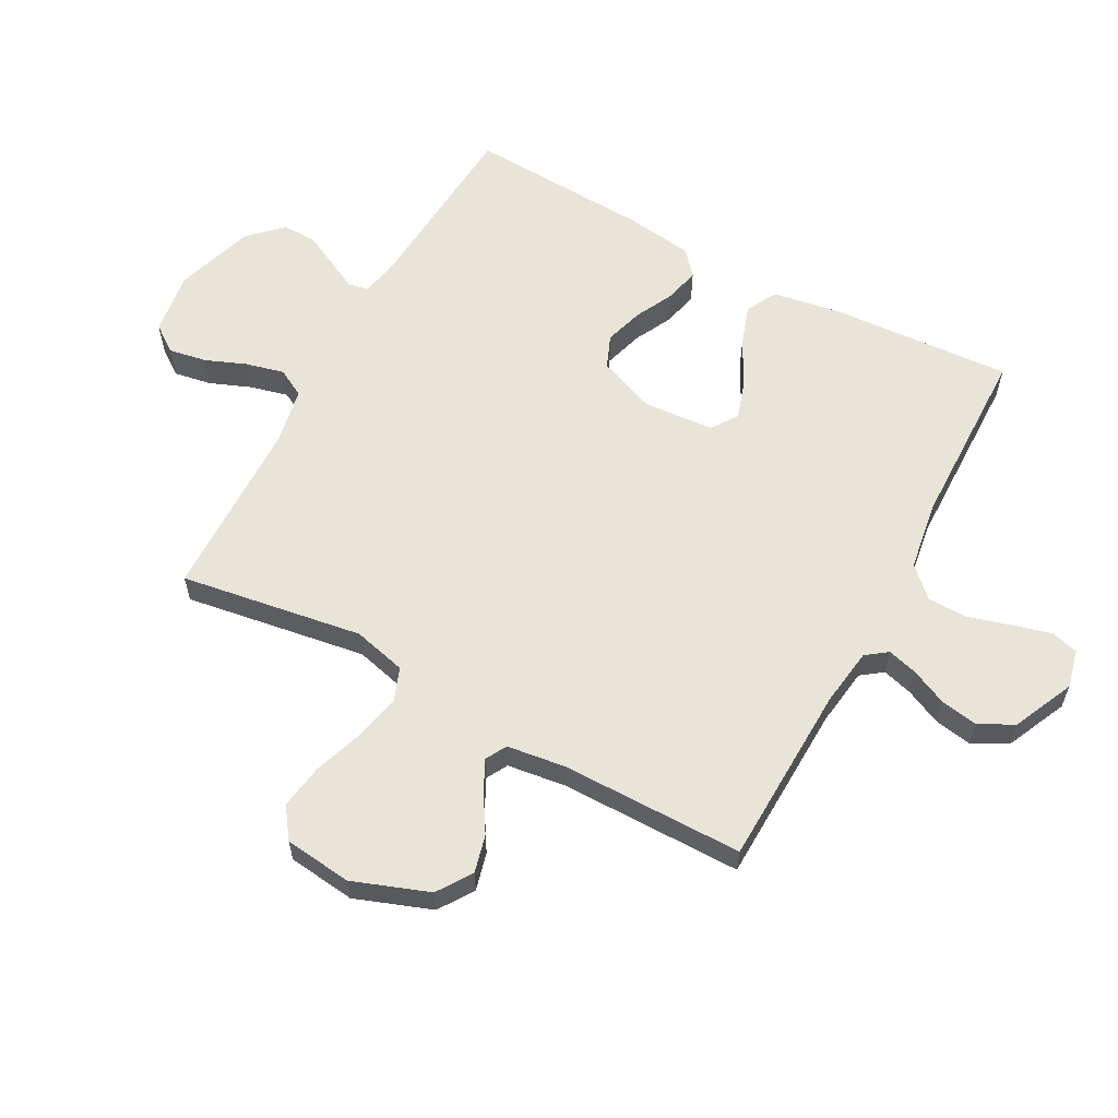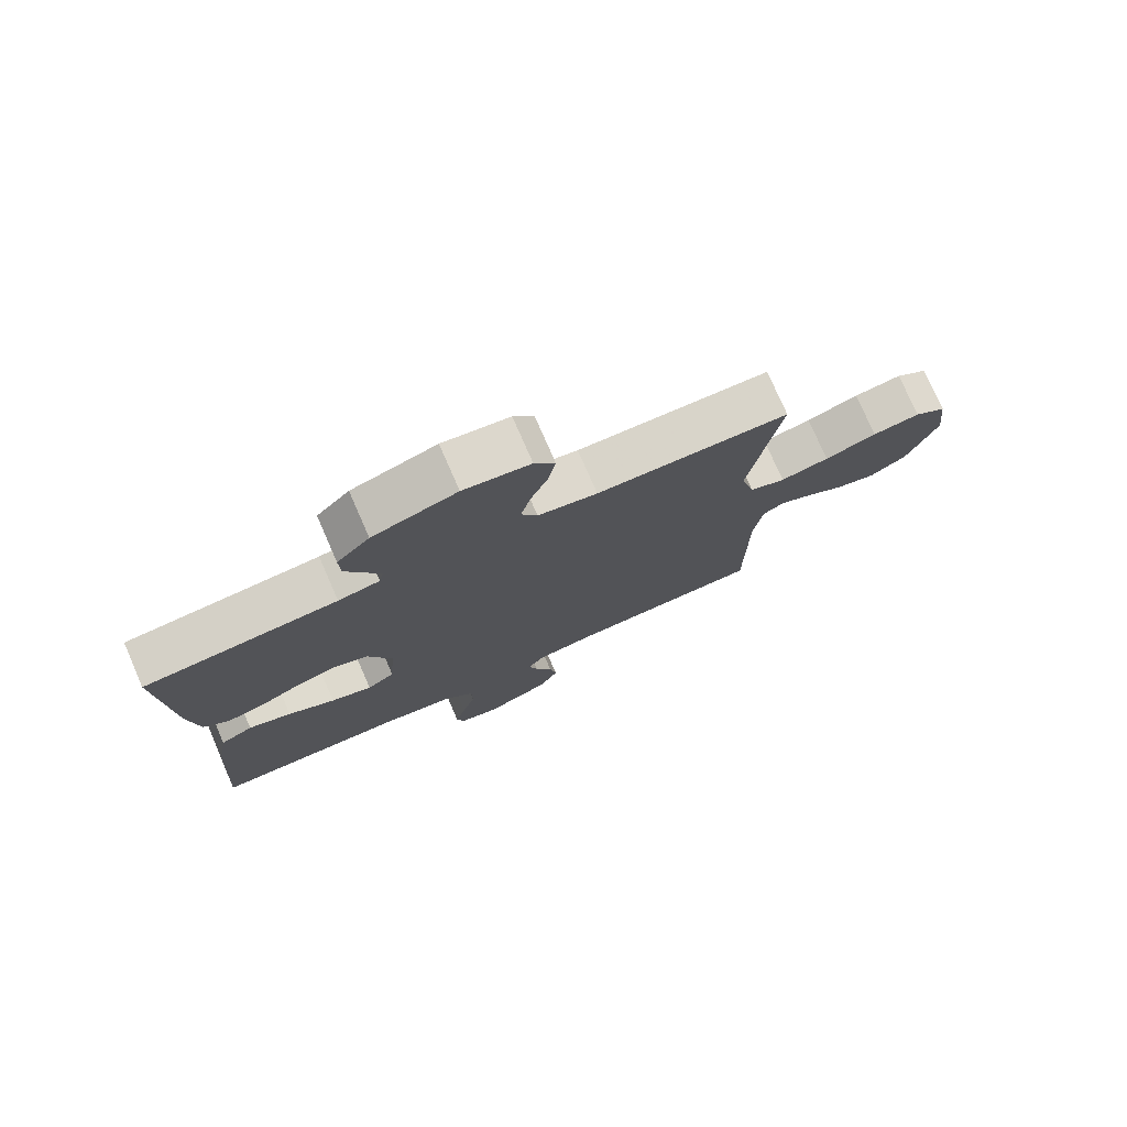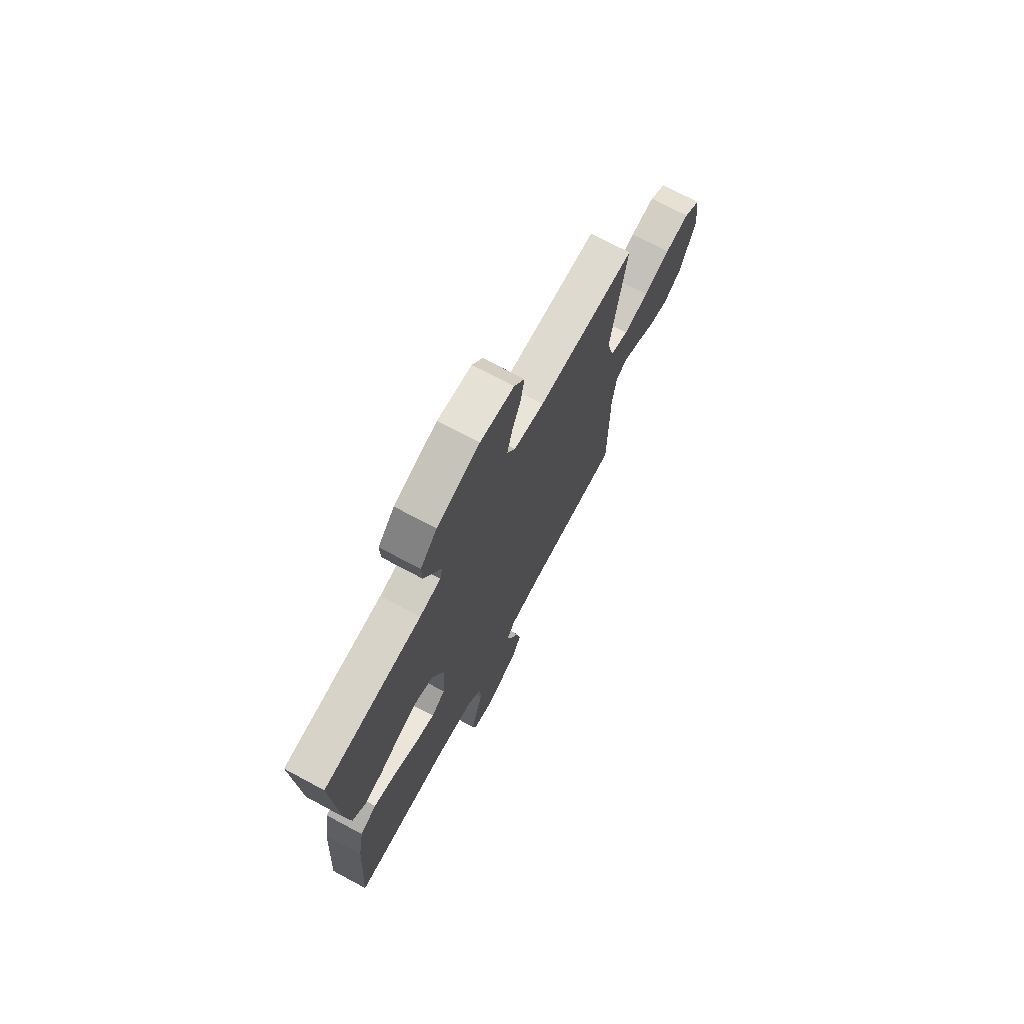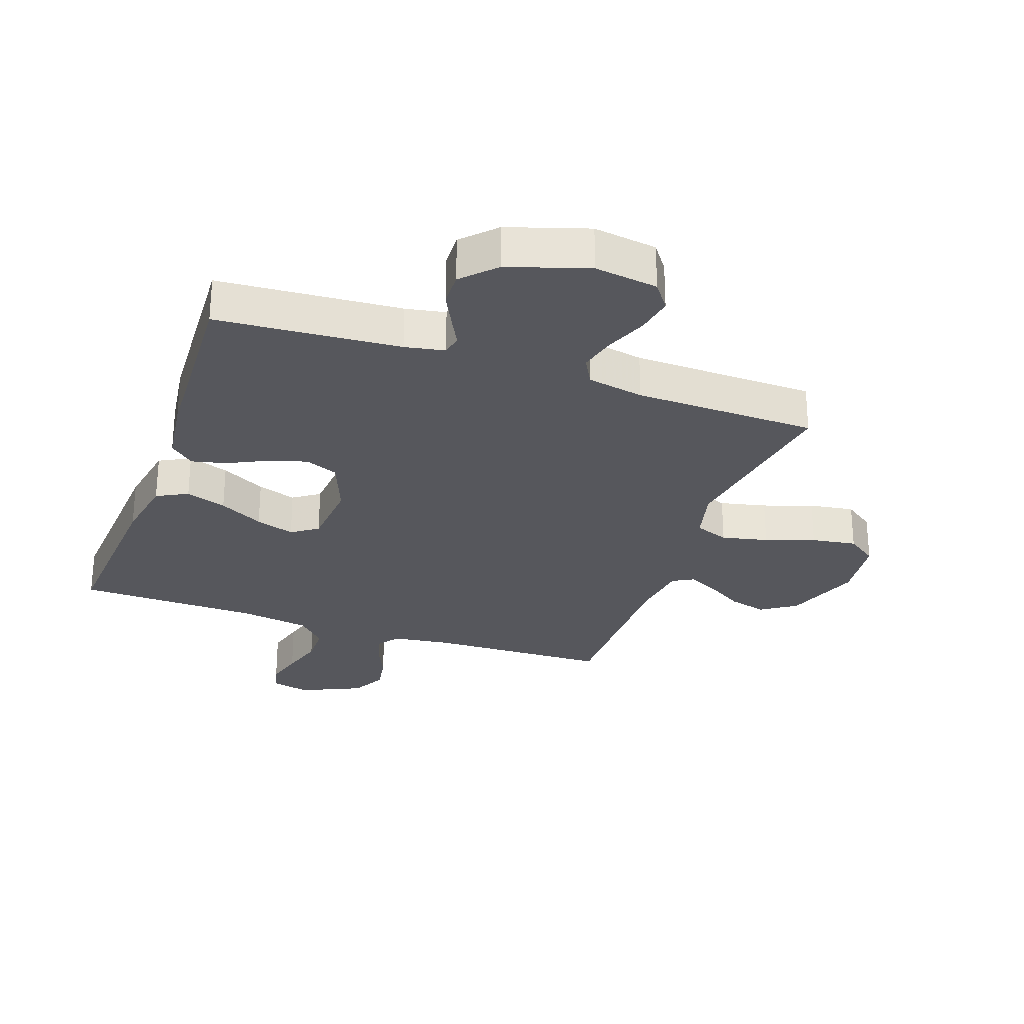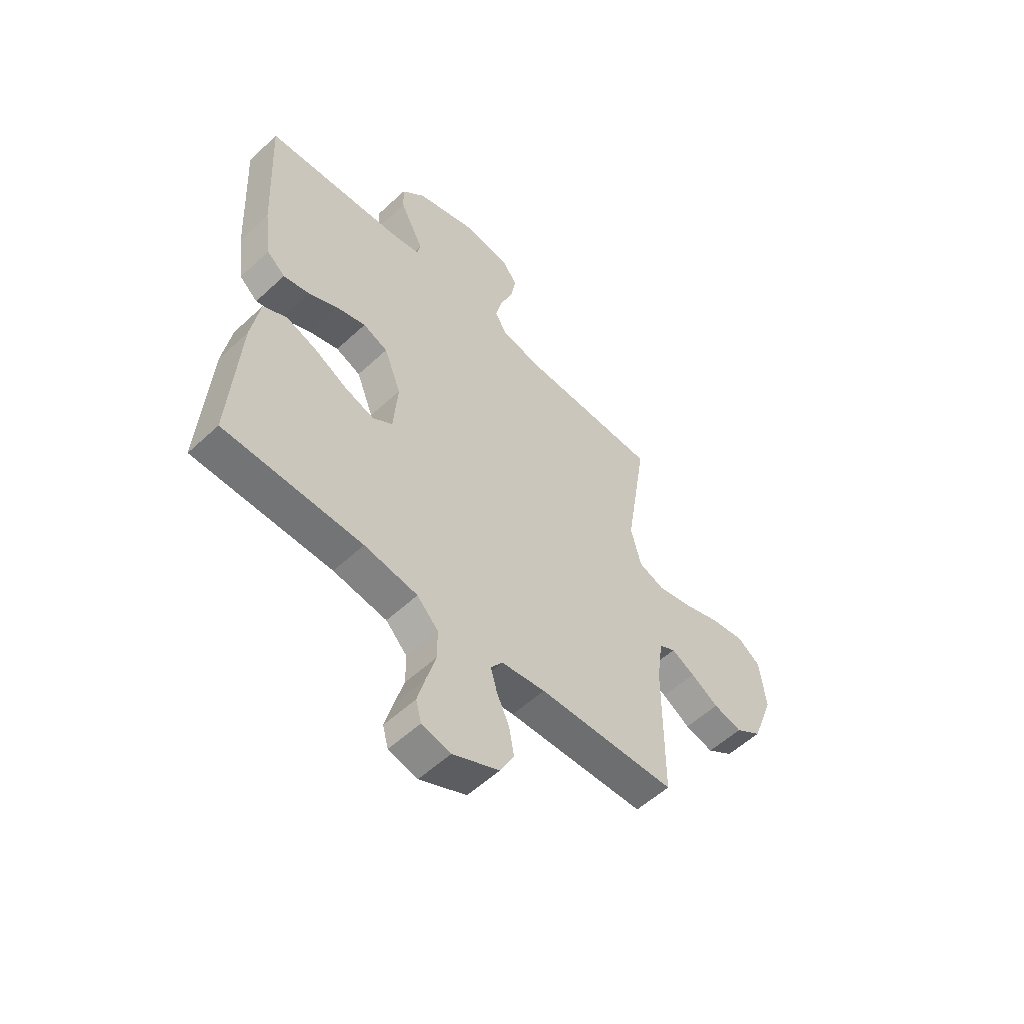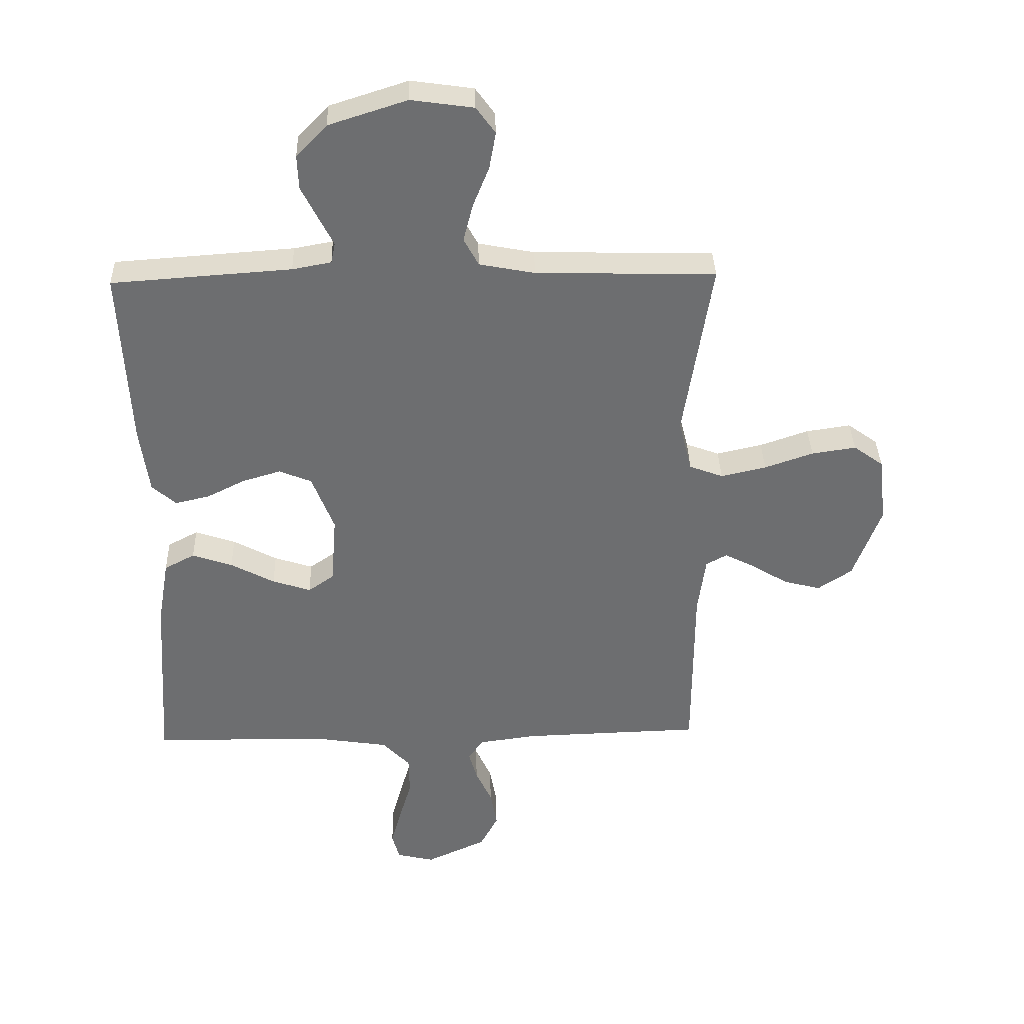
<metadata>
{"format":"obj","ext":"obj","renderer":"f3d","projection":"perspective","resolution":1024,"background":"white","views":[{"elev":60.1,"azim":118.5,"up":"+Y"},{"elev":76.8,"azim":-23.6,"up":"+Z"},{"elev":72.3,"azim":-61.8,"up":"+Z"},{"elev":-27.6,"azim":-19.4,"up":"+Y"},{"elev":-55.4,"azim":-45.7,"up":"+Z"},{"elev":35.9,"azim":-1.7,"up":"+Z"}]}
</metadata>
<code>
v -0.5 0.07 -0.5
v -0.48 0.07 -0.2
v -0.461 0.07 -0.09
v -0.41 0.07 -0.063
v -0.343 0.07 -0.086
v -0.27 0.07 -0.125
v -0.206 0.07 -0.146
v -0.163 0.07 -0.116
v -0.154 0.07 0
v -0.191 0.07 0.095
v -0.245 0.07 0.117
v -0.309 0.07 0.098
v -0.373 0.07 0.066
v -0.43 0.07 0.053
v -0.47 0.07 0.088
v -0.485 0.07 0.2
v -0.5 0.07 0.5
v -0.2 0.07 0.521
v -0.135 0.07 0.533
v -0.128 0.07 0.567
v -0.152 0.07 0.614
v -0.18 0.07 0.67
v -0.182 0.07 0.727
v -0.131 0.07 0.78
v 0 0.07 0.822
v 0.104 0.07 0.807
v 0.136 0.07 0.763
v 0.125 0.07 0.701
v 0.098 0.07 0.634
v 0.082 0.07 0.571
v 0.107 0.07 0.525
v 0.2 0.07 0.507
v 0.5 0.07 0.5
v 0.453 0.07 0.2
v 0.475 0.07 0.112
v 0.531 0.07 0.091
v 0.607 0.07 0.108
v 0.688 0.07 0.136
v 0.762 0.07 0.147
v 0.812 0.07 0.111
v 0.825 0.07 0
v 0.779 0.07 -0.125
v 0.722 0.07 -0.163
v 0.66 0.07 -0.147
v 0.6 0.07 -0.11
v 0.549 0.07 -0.084
v 0.514 0.07 -0.103
v 0.501 0.07 -0.2
v 0.5 0.07 -0.5
v 0.2 0.07 -0.509
v 0.105 0.07 -0.522
v 0.079 0.07 -0.557
v 0.093 0.07 -0.607
v 0.12 0.07 -0.666
v 0.131 0.07 -0.728
v 0.101 0.07 -0.785
v 0 0.07 -0.831
v -0.063 0.07 -0.816
v -0.075 0.07 -0.771
v -0.058 0.07 -0.708
v -0.037 0.07 -0.637
v -0.038 0.07 -0.572
v -0.084 0.07 -0.524
v -0.2 0.07 -0.506
v -0.5 0 -0.5
v -0.48 0 -0.2
v -0.461 0 -0.09
v -0.41 0 -0.063
v -0.343 0 -0.086
v -0.27 0 -0.125
v -0.206 0 -0.146
v -0.163 0 -0.116
v -0.154 0 0
v -0.191 0 0.095
v -0.245 0 0.117
v -0.309 0 0.098
v -0.373 0 0.066
v -0.43 0 0.053
v -0.47 0 0.088
v -0.485 0 0.2
v -0.5 0 0.5
v -0.2 0 0.521
v -0.135 0 0.533
v -0.128 0 0.567
v -0.152 0 0.614
v -0.18 0 0.67
v -0.182 0 0.727
v -0.131 0 0.78
v 0 0 0.822
v 0.104 0 0.807
v 0.136 0 0.763
v 0.125 0 0.701
v 0.098 0 0.634
v 0.082 0 0.571
v 0.107 0 0.525
v 0.2 0 0.507
v 0.5 0 0.5
v 0.453 0 0.2
v 0.475 0 0.112
v 0.531 0 0.091
v 0.607 0 0.108
v 0.688 0 0.136
v 0.762 0 0.147
v 0.812 0 0.111
v 0.825 0 0
v 0.779 0 -0.125
v 0.722 0 -0.163
v 0.66 0 -0.147
v 0.6 0 -0.11
v 0.549 0 -0.084
v 0.514 0 -0.103
v 0.501 0 -0.2
v 0.5 0 -0.5
v 0.2 0 -0.509
v 0.105 0 -0.522
v 0.079 0 -0.557
v 0.093 0 -0.607
v 0.12 0 -0.666
v 0.131 0 -0.728
v 0.101 0 -0.785
v 0 0 -0.831
v -0.063 0 -0.816
v -0.075 0 -0.771
v -0.058 0 -0.708
v -0.037 0 -0.637
v -0.038 0 -0.572
v -0.084 0 -0.524
v -0.2 0 -0.506
f 59 60 61
f 58 59 61
f 57 58 61
f 56 57 61
f 55 56 61
f 54 55 61
f 53 54 61
f 52 53 61 62
f 51 52 62 63
f 48 49 50
f 51 63 64
f 50 51 64
f 48 50 64
f 47 48 64
f 43 44 45
f 42 43 45
f 41 42 45
f 40 41 45
f 39 40 45
f 38 39 45
f 37 38 45
f 36 37 45 46
f 35 36 46 47
f 32 33 34
f 35 47 64
f 34 35 64
f 32 34 64
f 31 32 64
f 27 28 29
f 26 27 29
f 25 26 29
f 24 25 29
f 23 24 29
f 22 23 29
f 21 22 29
f 20 21 29
f 19 20 29 30
f 18 19 30 31
f 17 18 31
f 16 17 31
f 15 16 31
f 14 15 31
f 13 14 31
f 12 13 31
f 4 5 6
f 3 4 6
f 2 3 6
f 1 2 6
f 64 1 6
f 64 6 7
f 11 12 31
f 10 11 31
f 9 10 31
f 8 9 31
f 8 31 64
f 7 8 64
f 125 124 123
f 125 123 122
f 125 122 121
f 125 121 120
f 125 120 119
f 125 119 118
f 125 118 117
f 126 125 117 116
f 127 126 116 115
f 114 113 112
f 128 127 115
f 128 115 114
f 128 114 112
f 128 112 111
f 109 108 107
f 109 107 106
f 109 106 105
f 109 105 104
f 109 104 103
f 109 103 102
f 109 102 101
f 110 109 101 100
f 111 110 100 99
f 98 97 96
f 128 111 99
f 128 99 98
f 128 98 96
f 128 96 95
f 93 92 91
f 93 91 90
f 93 90 89
f 93 89 88
f 93 88 87
f 93 87 86
f 93 86 85
f 93 85 84
f 94 93 84 83
f 95 94 83 82
f 95 82 81
f 95 81 80
f 95 80 79
f 95 79 78
f 95 78 77
f 95 77 76
f 70 69 68
f 70 68 67
f 70 67 66
f 70 66 65
f 70 65 128
f 71 70 128
f 95 76 75
f 95 75 74
f 95 74 73
f 95 73 72
f 128 95 72
f 128 72 71
f 1 65 66 2
f 2 66 67 3
f 3 67 68 4
f 4 68 69 5
f 5 69 70 6
f 6 70 71 7
f 7 71 72 8
f 8 72 73 9
f 9 73 74 10
f 10 74 75 11
f 11 75 76 12
f 12 76 77 13
f 13 77 78 14
f 14 78 79 15
f 15 79 80 16
f 16 80 81 17
f 17 81 82 18
f 18 82 83 19
f 19 83 84 20
f 20 84 85 21
f 21 85 86 22
f 22 86 87 23
f 23 87 88 24
f 24 88 89 25
f 25 89 90 26
f 26 90 91 27
f 27 91 92 28
f 28 92 93 29
f 29 93 94 30
f 30 94 95 31
f 31 95 96 32
f 32 96 97 33
f 33 97 98 34
f 34 98 99 35
f 35 99 100 36
f 36 100 101 37
f 37 101 102 38
f 38 102 103 39
f 39 103 104 40
f 40 104 105 41
f 41 105 106 42
f 42 106 107 43
f 43 107 108 44
f 44 108 109 45
f 45 109 110 46
f 46 110 111 47
f 47 111 112 48
f 48 112 113 49
f 49 113 114 50
f 50 114 115 51
f 51 115 116 52
f 52 116 117 53
f 53 117 118 54
f 54 118 119 55
f 55 119 120 56
f 56 120 121 57
f 57 121 122 58
f 58 122 123 59
f 59 123 124 60
f 60 124 125 61
f 61 125 126 62
f 62 126 127 63
f 63 127 128 64
f 64 128 65 1

</code>
